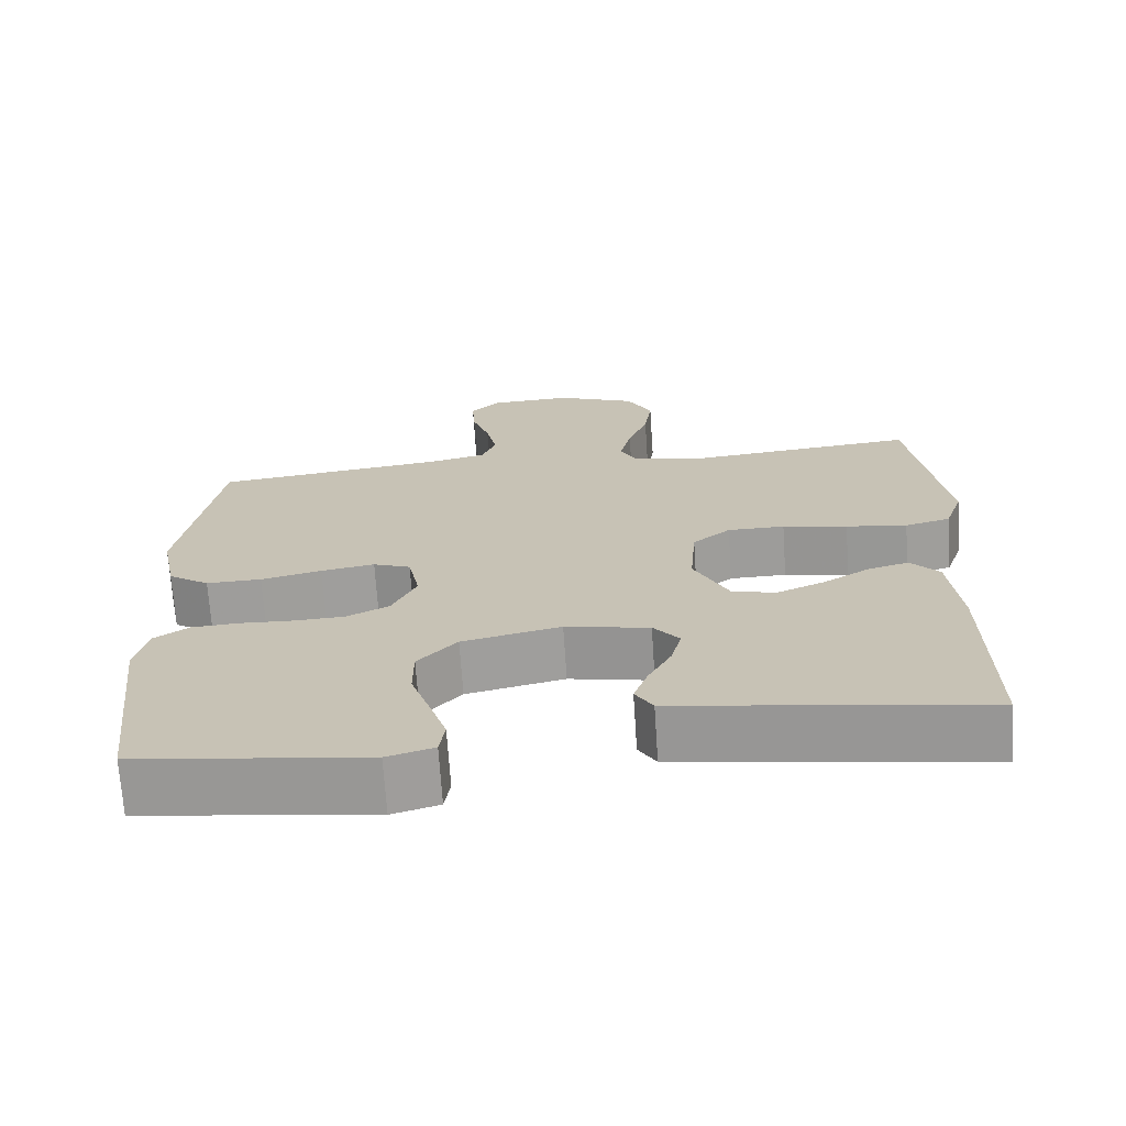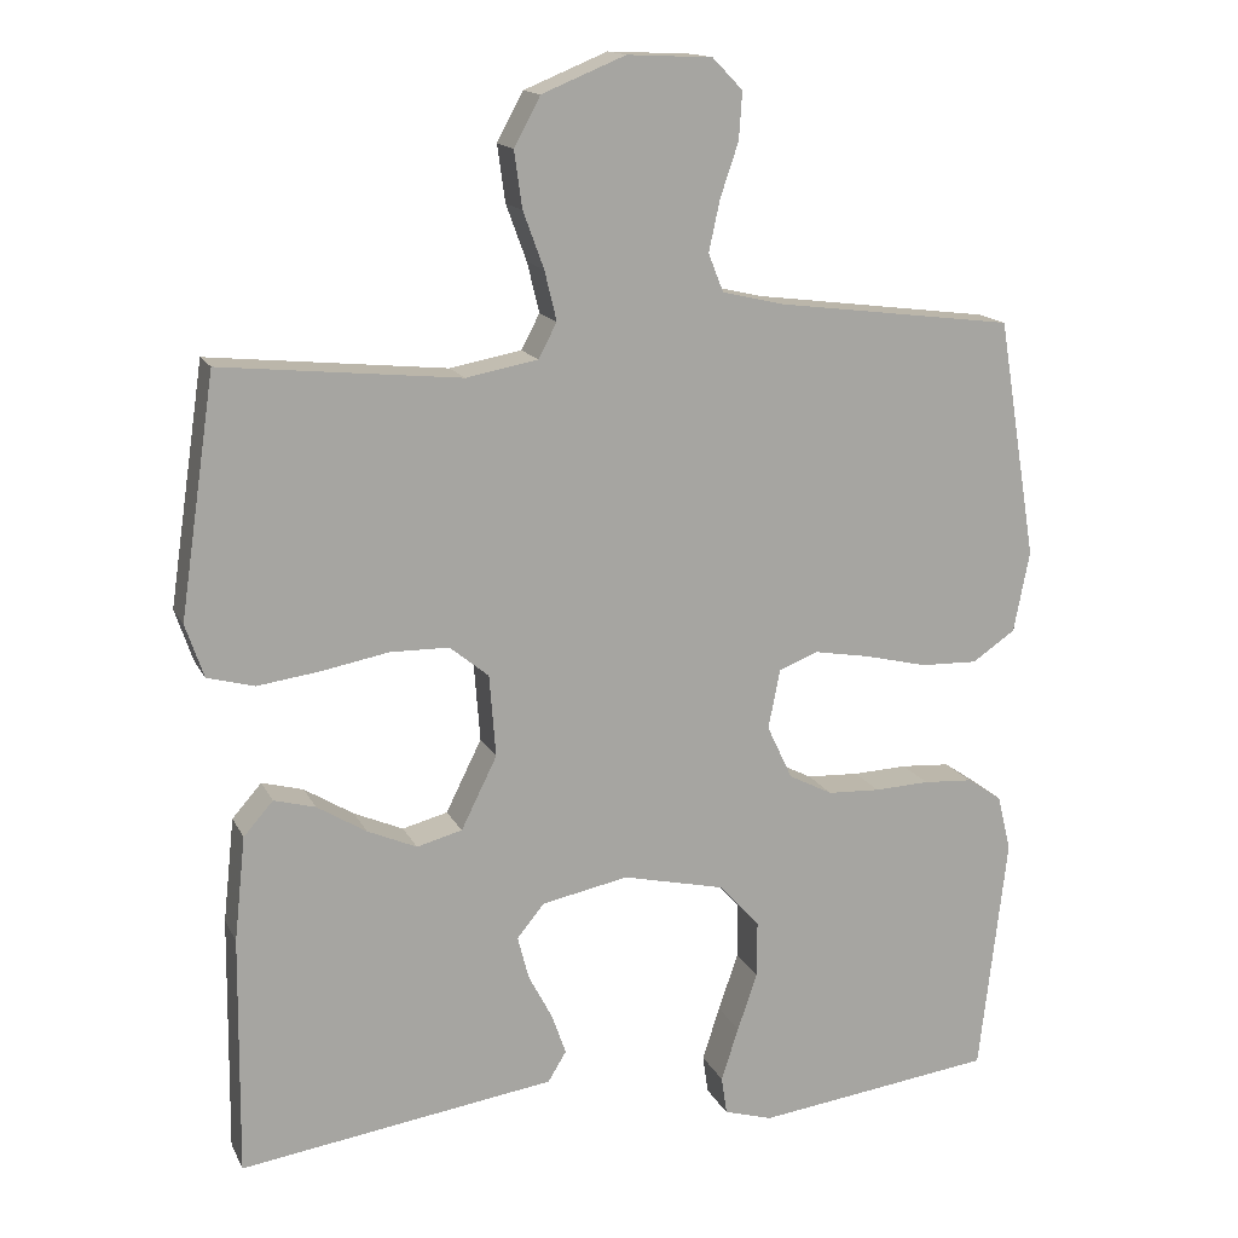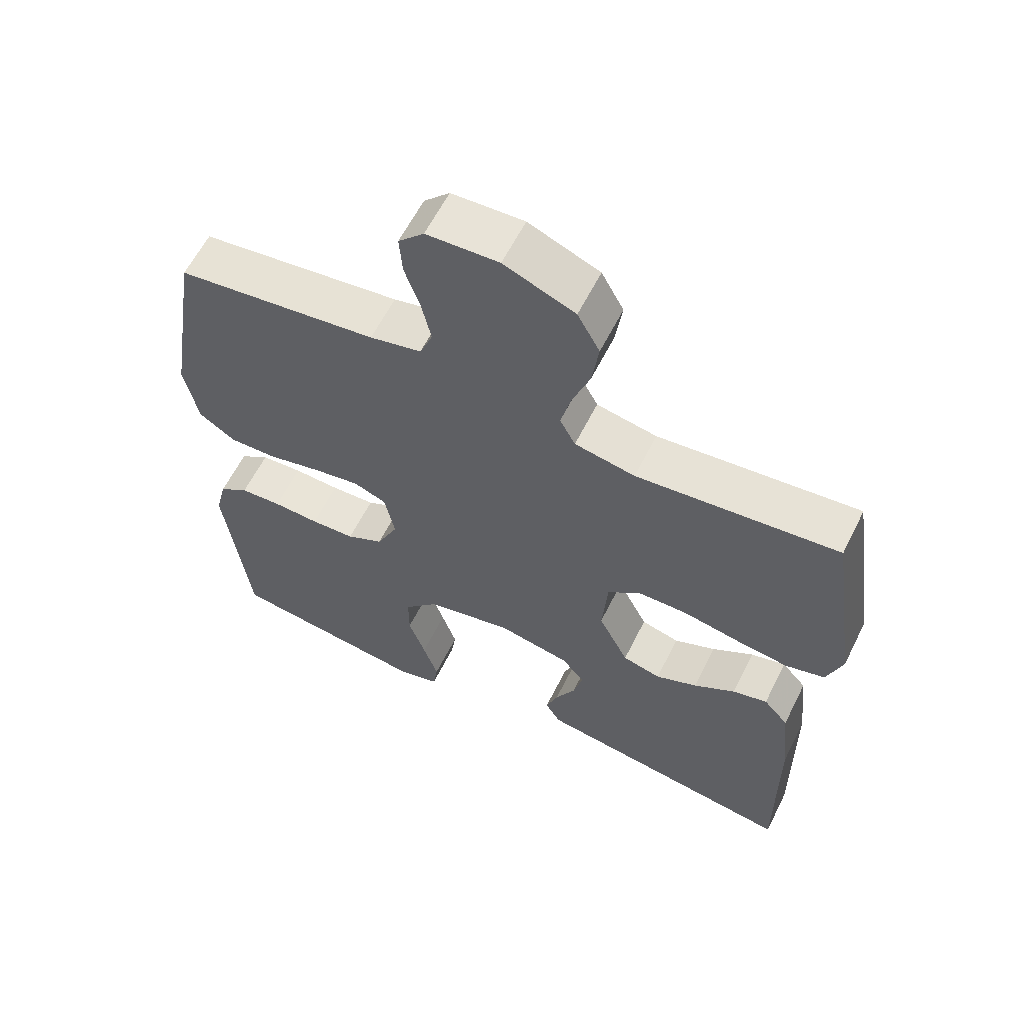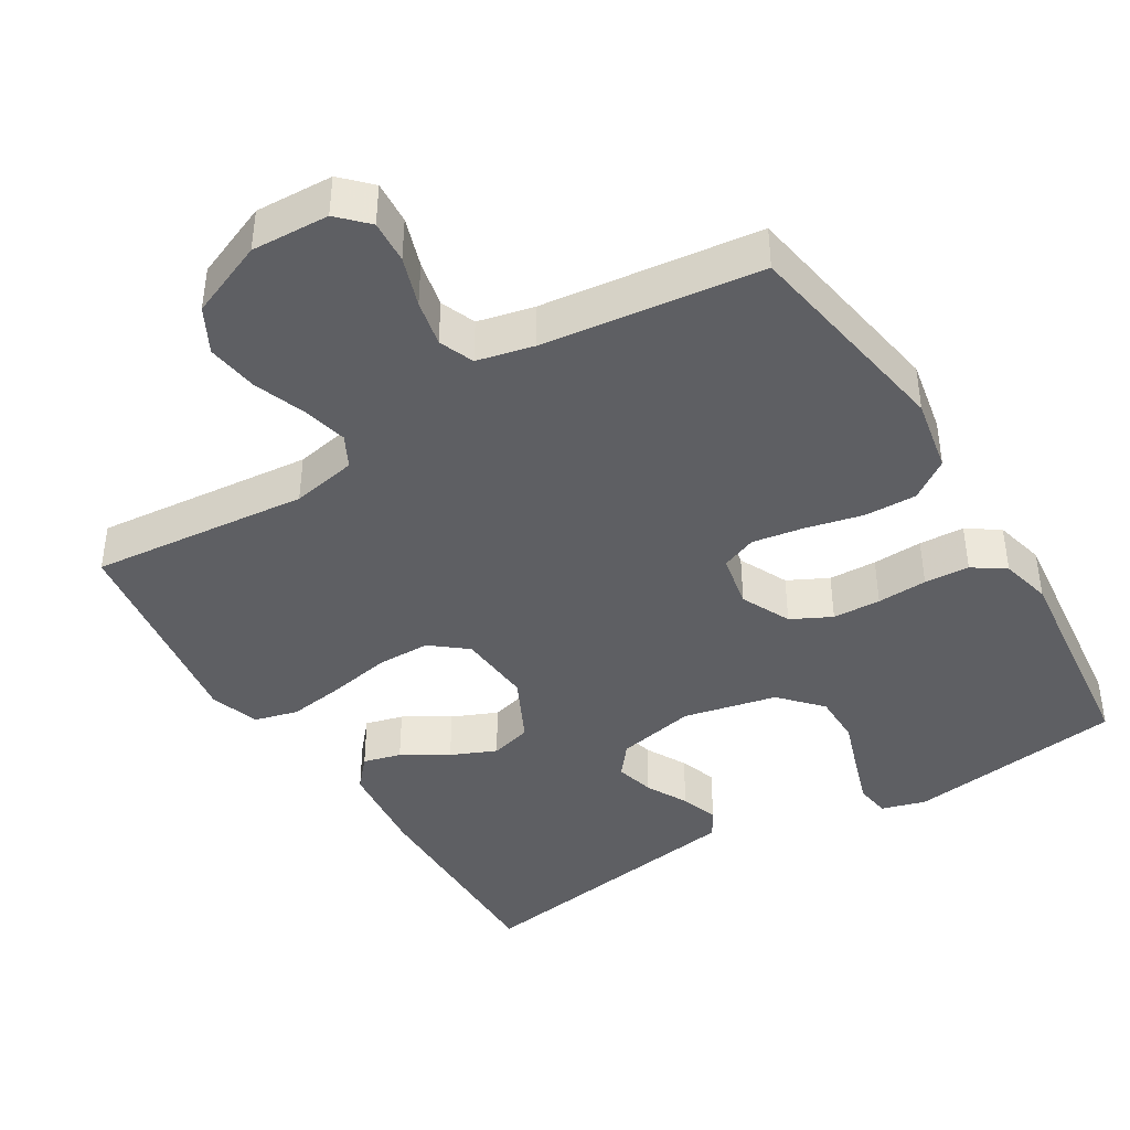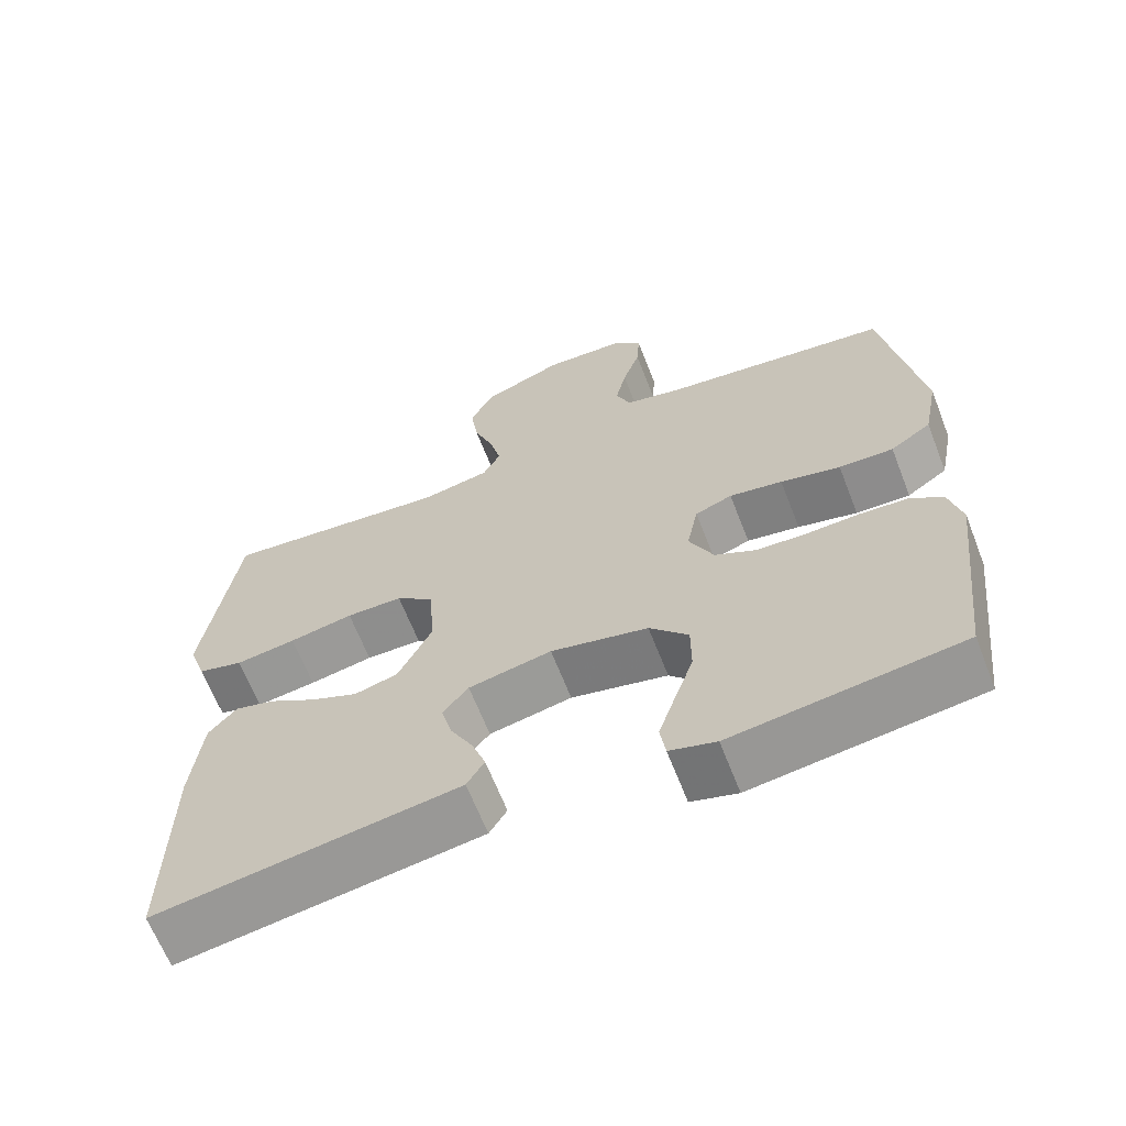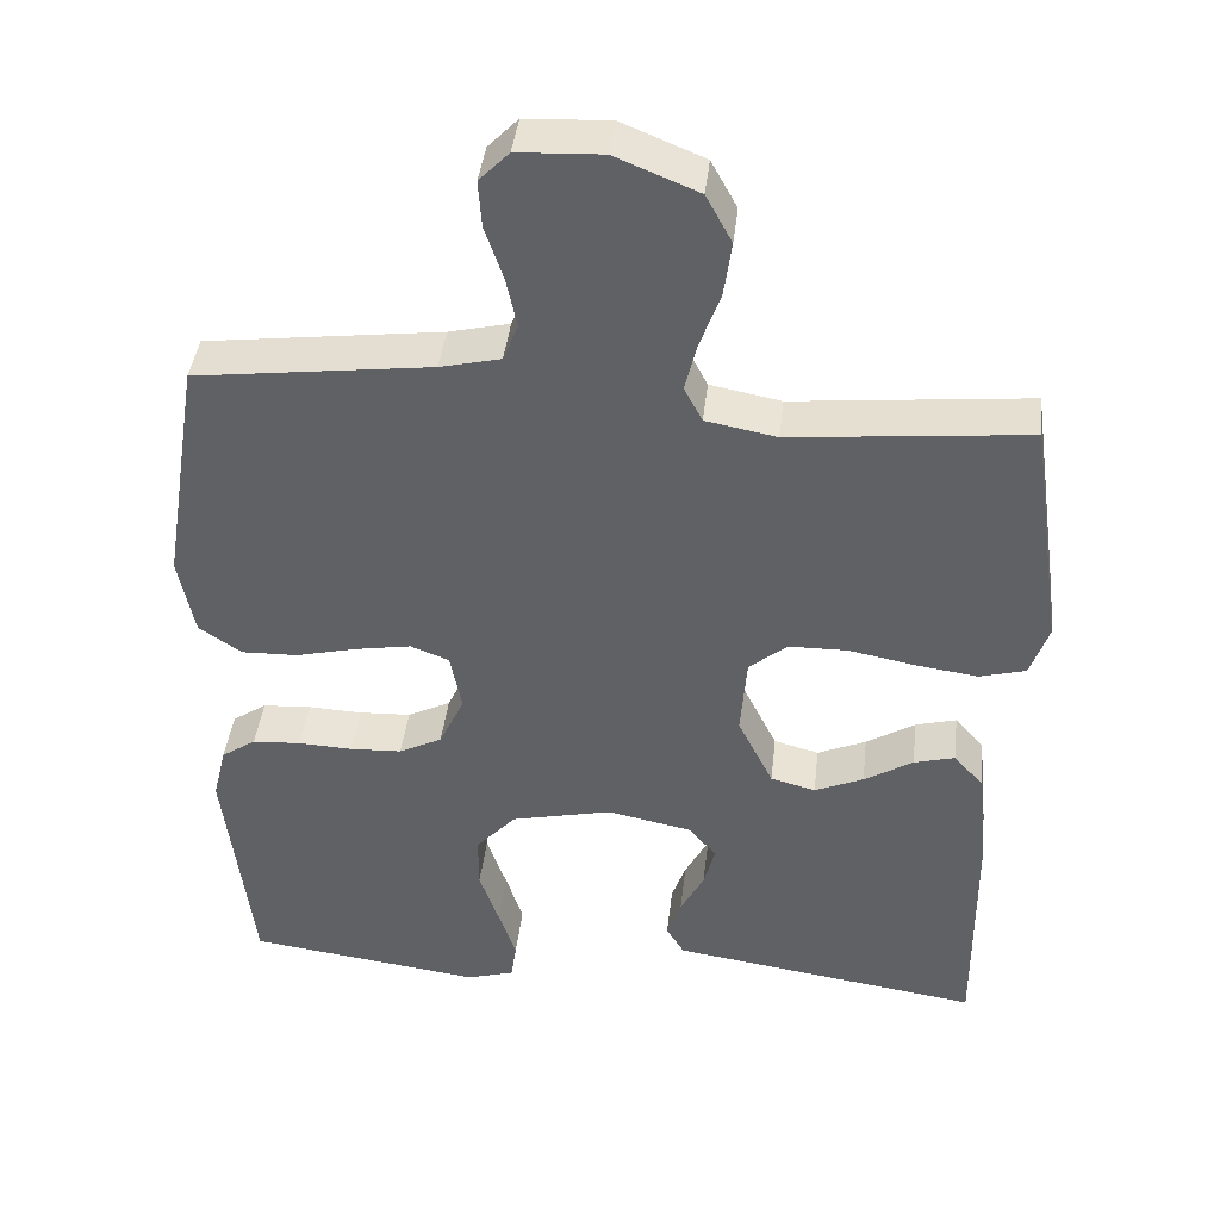
<metadata>
{"format":"obj","ext":"obj","renderer":"f3d","projection":"perspective","resolution":1024,"background":"white","views":[{"elev":-70.1,"azim":-176.2,"up":"+Z"},{"elev":15.1,"azim":-18.7,"up":"+Z"},{"elev":61.0,"azim":-153.5,"up":"+Z"},{"elev":-41.8,"azim":31.6,"up":"+Y"},{"elev":-65.1,"azim":21.3,"up":"+Z"},{"elev":41.6,"azim":-173.5,"up":"+Z"}]}
</metadata>
<code>
v 0.5 0.07 0.5
v 0.549 0.07 0.2
v 0.529 0.07 0.098
v 0.475 0.07 0.061
v 0.403 0.07 0.063
v 0.324 0.07 0.082
v 0.254 0.07 0.094
v 0.205 0.07 0.075
v 0.19 0.07 0
v 0.222 0.07 -0.068
v 0.277 0.07 -0.096
v 0.343 0.07 -0.099
v 0.412 0.07 -0.096
v 0.474 0.07 -0.1
v 0.518 0.07 -0.13
v 0.535 0.07 -0.2
v 0.5 0.07 -0.5
v 0.2 0.07 -0.539
v 0.139 0.07 -0.521
v 0.132 0.07 -0.473
v 0.154 0.07 -0.406
v 0.179 0.07 -0.333
v 0.179 0.07 -0.263
v 0.128 0.07 -0.207
v 0 0.07 -0.178
v -0.109 0.07 -0.2
v -0.143 0.07 -0.242
v -0.129 0.07 -0.296
v -0.099 0.07 -0.353
v -0.081 0.07 -0.404
v -0.104 0.07 -0.442
v -0.2 0.07 -0.456
v -0.5 0.07 -0.5
v -0.497 0.07 -0.2
v -0.483 0.07 -0.069
v -0.446 0.07 -0.027
v -0.394 0.07 -0.041
v -0.332 0.07 -0.079
v -0.27 0.07 -0.106
v -0.213 0.07 -0.091
v -0.168 0.07 0
v -0.176 0.07 0.103
v -0.225 0.07 0.143
v -0.299 0.07 0.144
v -0.383 0.07 0.128
v -0.462 0.07 0.117
v -0.521 0.07 0.133
v -0.544 0.07 0.2
v -0.5 0.07 0.5
v -0.2 0.07 0.47
v -0.11 0.07 0.487
v -0.087 0.07 0.531
v -0.102 0.07 0.593
v -0.128 0.07 0.664
v -0.138 0.07 0.735
v -0.105 0.07 0.796
v 0 0.07 0.839
v 0.107 0.07 0.834
v 0.145 0.07 0.795
v 0.141 0.07 0.736
v 0.118 0.07 0.668
v 0.104 0.07 0.604
v 0.123 0.07 0.556
v 0.2 0.07 0.538
v 0.5 0 0.5
v 0.549 0 0.2
v 0.529 0 0.098
v 0.475 0 0.061
v 0.403 0 0.063
v 0.324 0 0.082
v 0.254 0 0.094
v 0.205 0 0.075
v 0.19 0 0
v 0.222 0 -0.068
v 0.277 0 -0.096
v 0.343 0 -0.099
v 0.412 0 -0.096
v 0.474 0 -0.1
v 0.518 0 -0.13
v 0.535 0 -0.2
v 0.5 0 -0.5
v 0.2 0 -0.539
v 0.139 0 -0.521
v 0.132 0 -0.473
v 0.154 0 -0.406
v 0.179 0 -0.333
v 0.179 0 -0.263
v 0.128 0 -0.207
v 0 0 -0.178
v -0.109 0 -0.2
v -0.143 0 -0.242
v -0.129 0 -0.296
v -0.099 0 -0.353
v -0.081 0 -0.404
v -0.104 0 -0.442
v -0.2 0 -0.456
v -0.5 0 -0.5
v -0.497 0 -0.2
v -0.483 0 -0.069
v -0.446 0 -0.027
v -0.394 0 -0.041
v -0.332 0 -0.079
v -0.27 0 -0.106
v -0.213 0 -0.091
v -0.168 0 0
v -0.176 0 0.103
v -0.225 0 0.143
v -0.299 0 0.144
v -0.383 0 0.128
v -0.462 0 0.117
v -0.521 0 0.133
v -0.544 0 0.2
v -0.5 0 0.5
v -0.2 0 0.47
v -0.11 0 0.487
v -0.087 0 0.531
v -0.102 0 0.593
v -0.128 0 0.664
v -0.138 0 0.735
v -0.105 0 0.796
v 0 0 0.839
v 0.107 0 0.834
v 0.145 0 0.795
v 0.141 0 0.736
v 0.118 0 0.668
v 0.104 0 0.604
v 0.123 0 0.556
v 0.2 0 0.538
f 58 59 60 61
f 58 61 62
f 57 58 62
f 56 57 62 63
f 53 54 55 56
f 52 53 56 63
f 47 48 49 50
f 47 50 51
f 44 45 46 47
f 44 47 51
f 43 44 51
f 42 43 51 52
f 35 36 37 38
f 35 38 39
f 32 33 34 35
f 32 35 39
f 31 32 39 40
f 28 29 30 31
f 27 28 31 40
f 19 20 21 22
f 17 18 19 22
f 17 22 23
f 16 17 23 24
f 12 13 14 15
f 11 12 15 16
f 3 4 5 6
f 3 6 7
f 64 1 2 3
f 64 3 7
f 63 64 7 8
f 41 42 52 63
f 41 63 8 9
f 26 27 40 41
f 25 26 41 9
f 11 16 24 25
f 10 11 25
f 9 10 25
f 125 124 123 122
f 126 125 122
f 126 122 121
f 127 126 121 120
f 120 119 118 117
f 127 120 117 116
f 114 113 112 111
f 115 114 111
f 111 110 109 108
f 115 111 108
f 115 108 107
f 116 115 107 106
f 102 101 100 99
f 103 102 99
f 99 98 97 96
f 103 99 96
f 104 103 96 95
f 95 94 93 92
f 104 95 92 91
f 86 85 84 83
f 86 83 82 81
f 87 86 81
f 88 87 81 80
f 79 78 77 76
f 80 79 76 75
f 70 69 68 67
f 71 70 67
f 67 66 65 128
f 71 67 128
f 72 71 128 127
f 127 116 106 105
f 73 72 127 105
f 105 104 91 90
f 73 105 90 89
f 89 88 80 75
f 89 75 74
f 89 74 73
f 1 65 66 2
f 2 66 67 3
f 3 67 68 4
f 4 68 69 5
f 5 69 70 6
f 6 70 71 7
f 7 71 72 8
f 8 72 73 9
f 9 73 74 10
f 10 74 75 11
f 11 75 76 12
f 12 76 77 13
f 13 77 78 14
f 14 78 79 15
f 15 79 80 16
f 16 80 81 17
f 17 81 82 18
f 18 82 83 19
f 19 83 84 20
f 20 84 85 21
f 21 85 86 22
f 22 86 87 23
f 23 87 88 24
f 24 88 89 25
f 25 89 90 26
f 26 90 91 27
f 27 91 92 28
f 28 92 93 29
f 29 93 94 30
f 30 94 95 31
f 31 95 96 32
f 32 96 97 33
f 33 97 98 34
f 34 98 99 35
f 35 99 100 36
f 36 100 101 37
f 37 101 102 38
f 38 102 103 39
f 39 103 104 40
f 40 104 105 41
f 41 105 106 42
f 42 106 107 43
f 43 107 108 44
f 44 108 109 45
f 45 109 110 46
f 46 110 111 47
f 47 111 112 48
f 48 112 113 49
f 49 113 114 50
f 50 114 115 51
f 51 115 116 52
f 52 116 117 53
f 53 117 118 54
f 54 118 119 55
f 55 119 120 56
f 56 120 121 57
f 57 121 122 58
f 58 122 123 59
f 59 123 124 60
f 60 124 125 61
f 61 125 126 62
f 62 126 127 63
f 63 127 128 64
f 64 128 65 1

</code>
